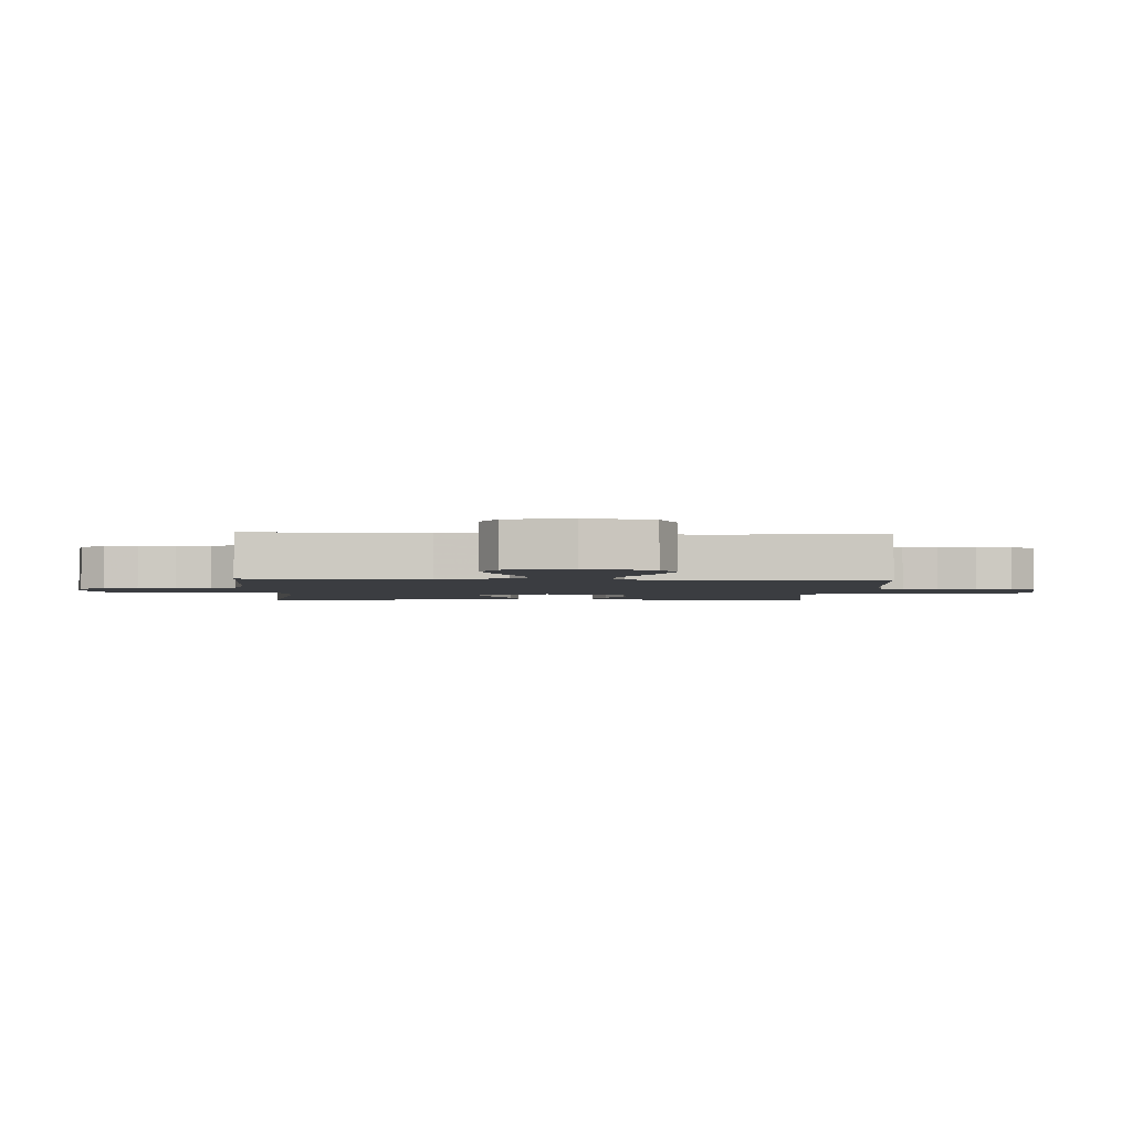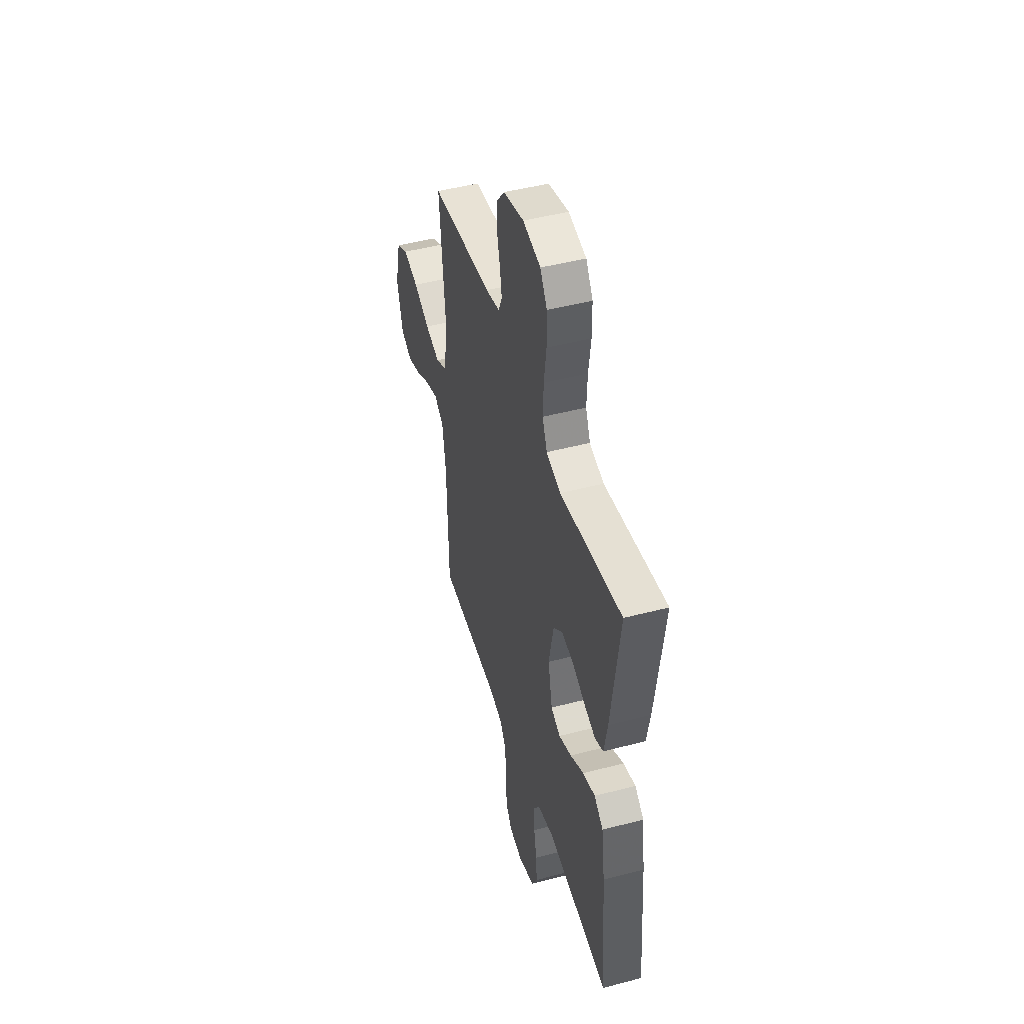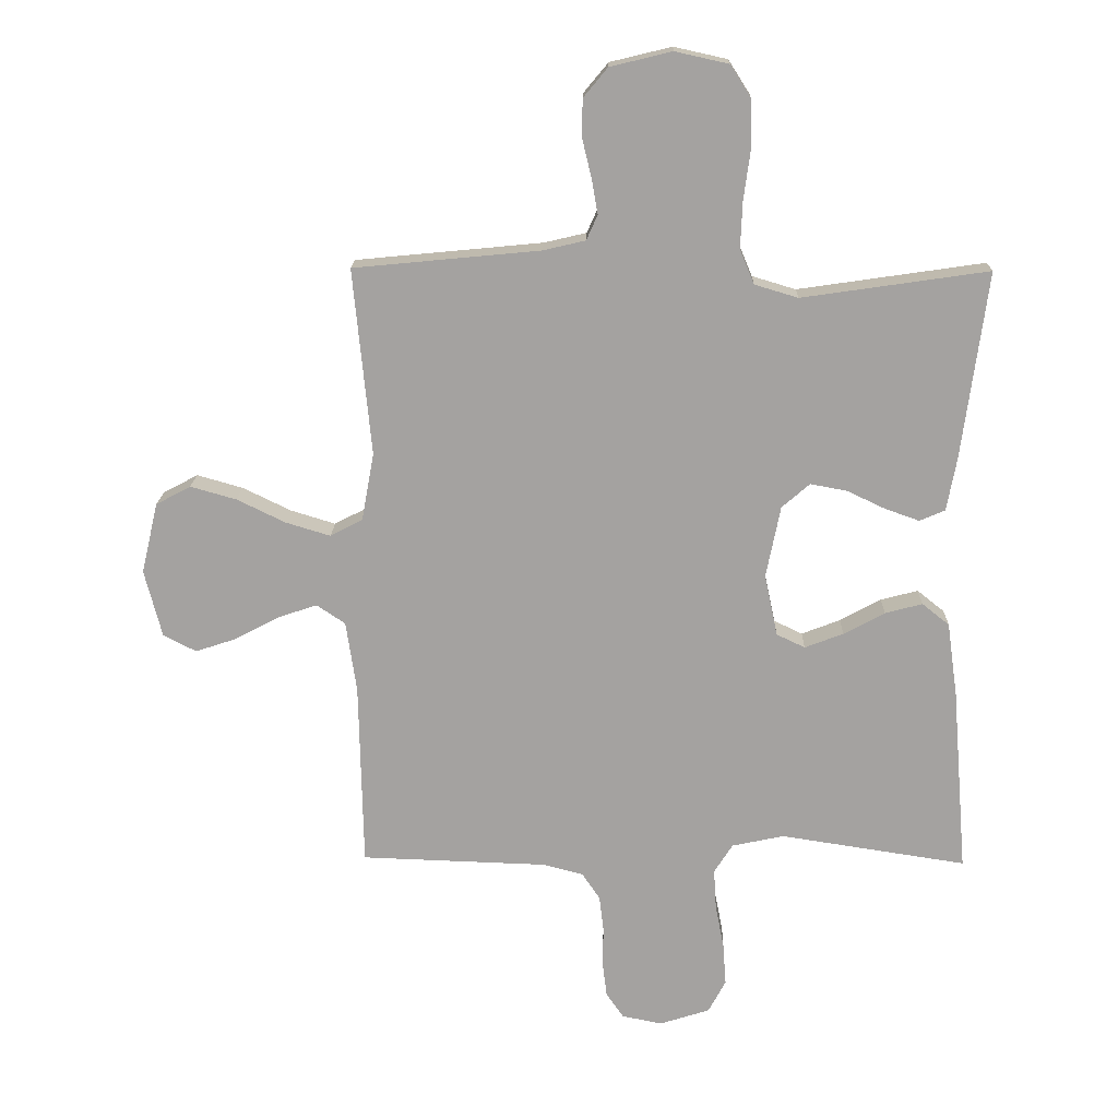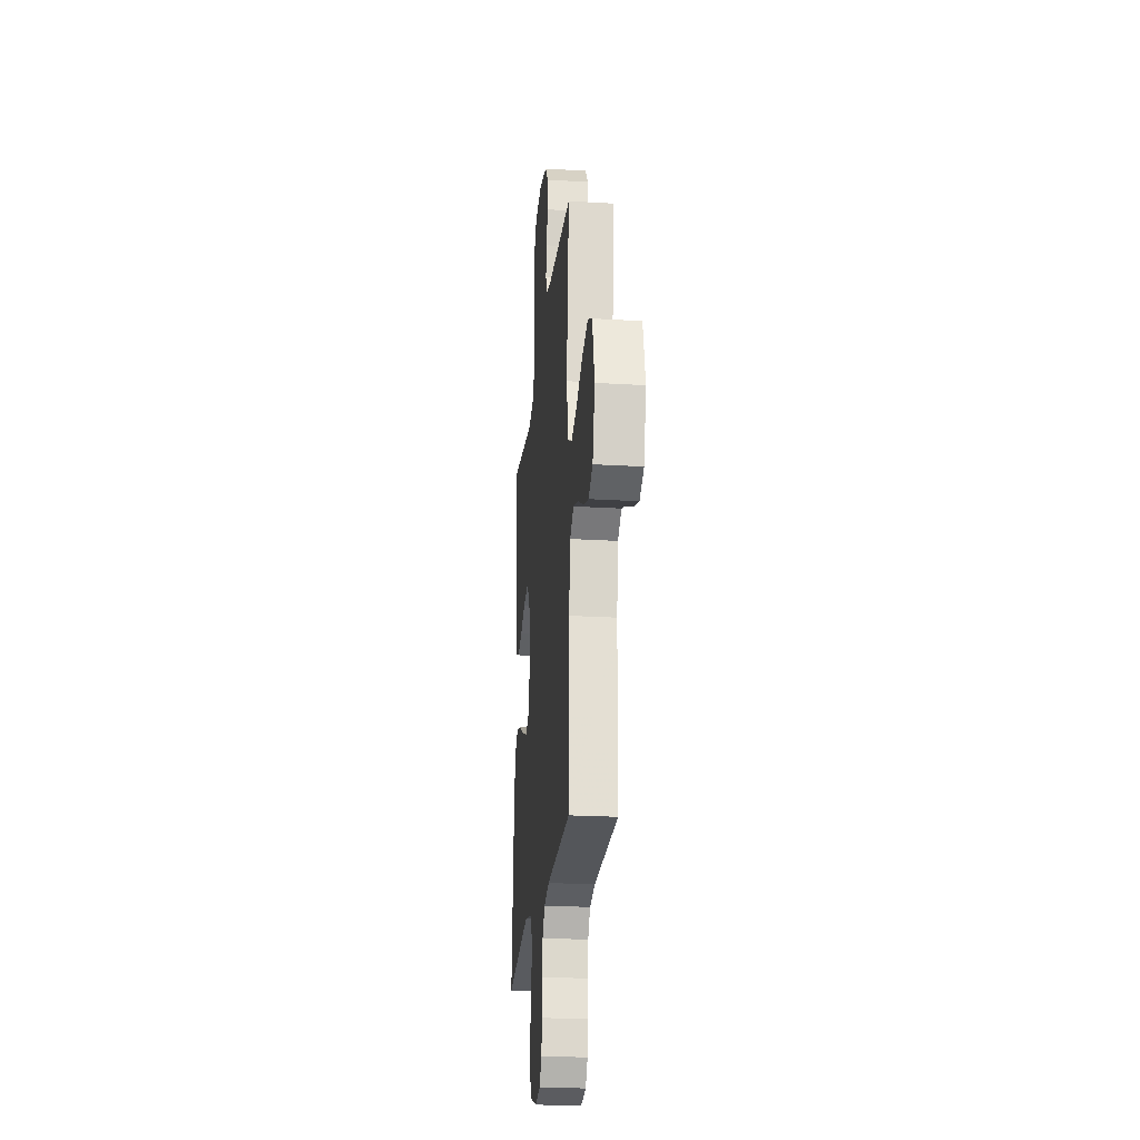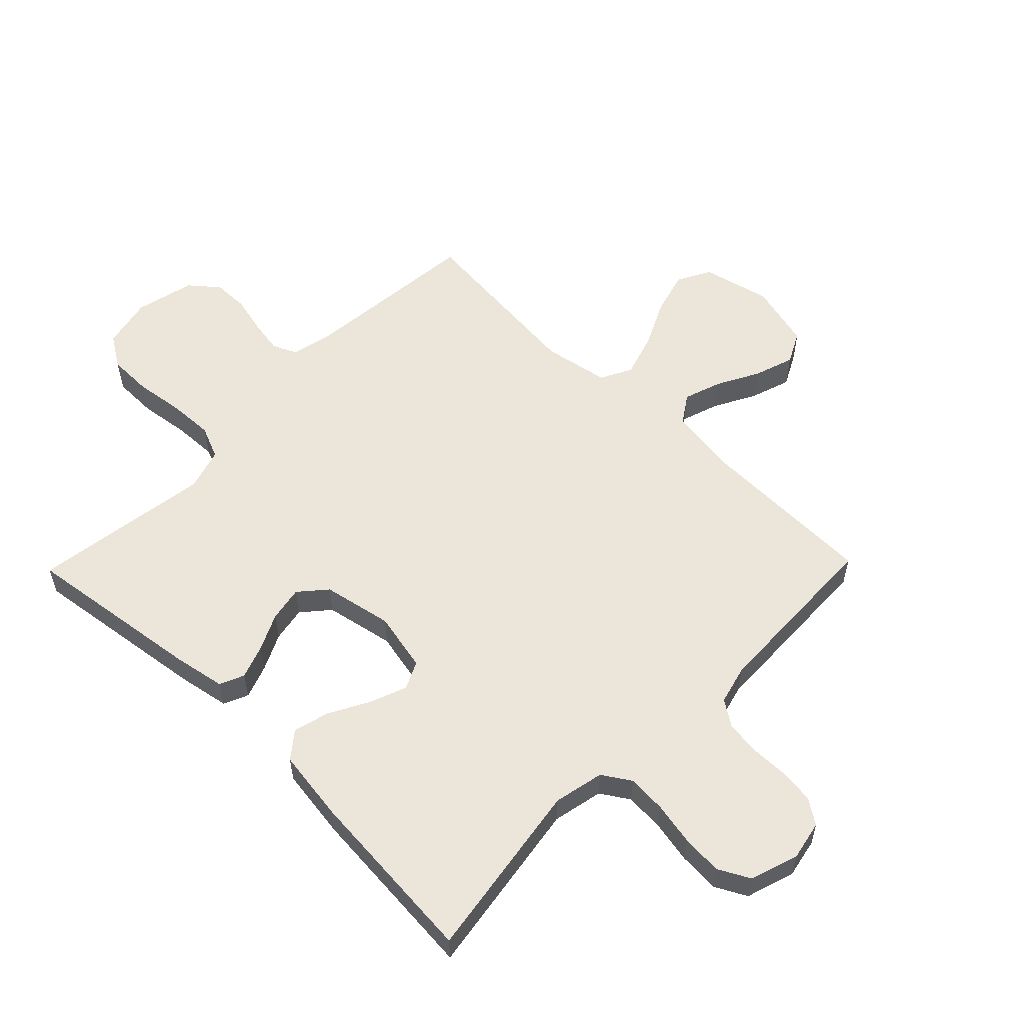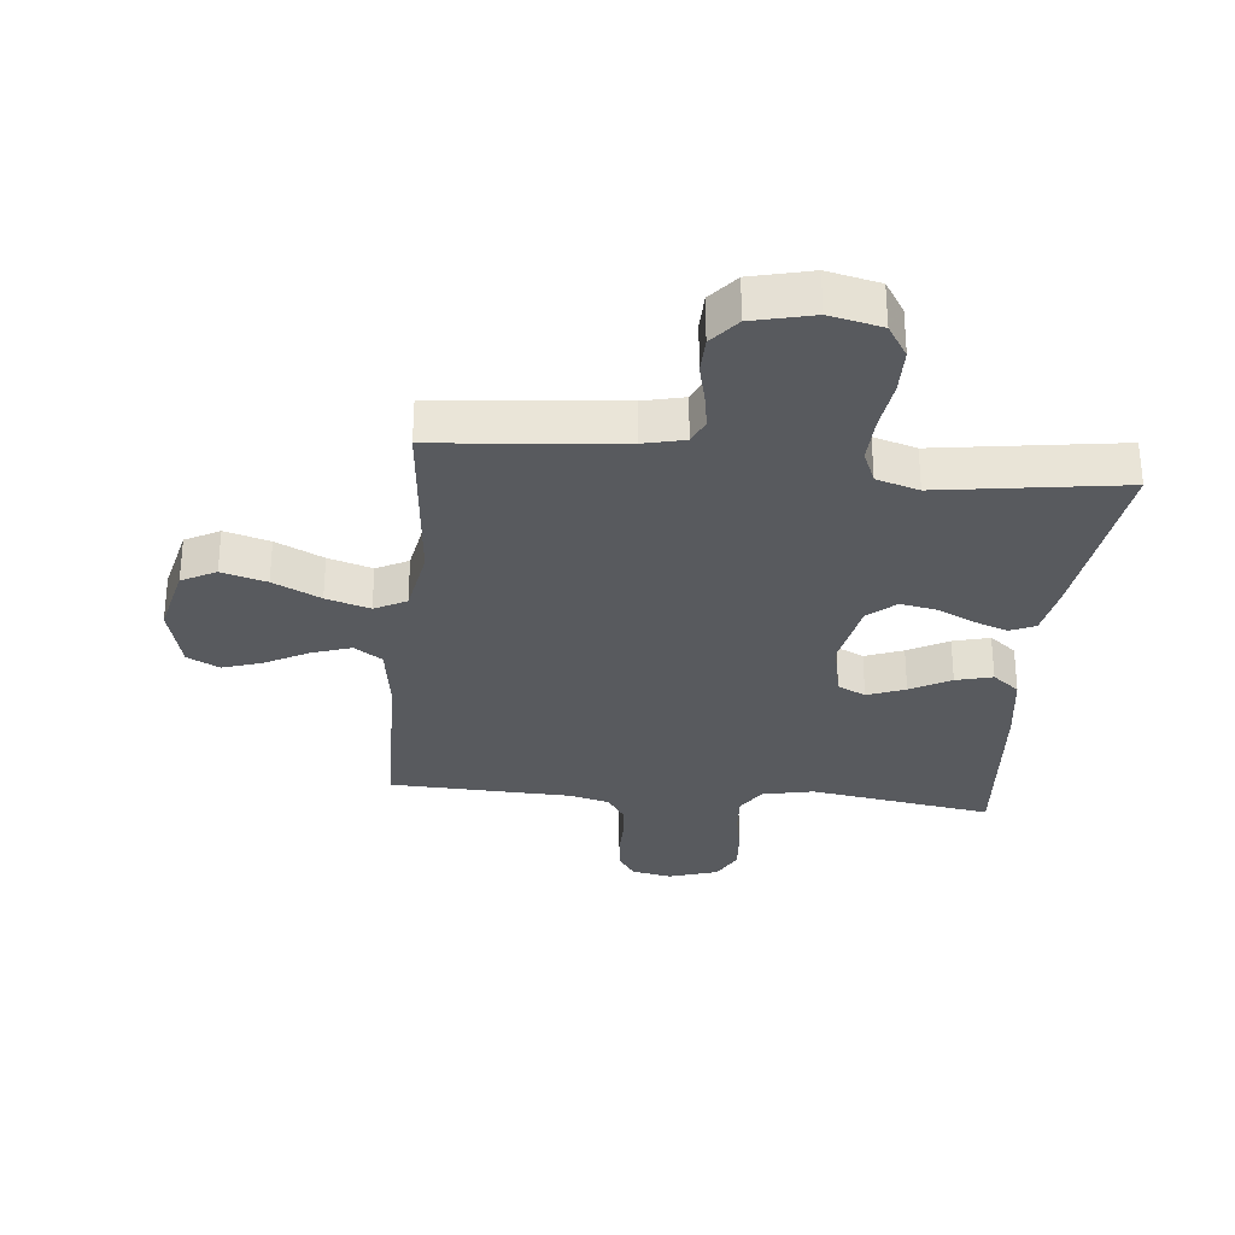
<metadata>
{"format":"obj","ext":"obj","renderer":"f3d","projection":"perspective","resolution":1024,"background":"white","views":[{"elev":-2.6,"azim":-92.8,"up":"+Y"},{"elev":47.1,"azim":73.4,"up":"+Z"},{"elev":17.1,"azim":1.4,"up":"+Z"},{"elev":-23.4,"azim":-95.8,"up":"+Z"},{"elev":56.6,"azim":134.2,"up":"+Y"},{"elev":-30.8,"azim":-5.8,"up":"+Y"}]}
</metadata>
<code>
v 0.5 0.07 0.5
v 0.46 0.07 0.2
v 0.444 0.07 0.113
v 0.403 0.07 0.095
v 0.347 0.07 0.115
v 0.286 0.07 0.144
v 0.227 0.07 0.155
v 0.182 0.07 0.116
v 0.159 0.07 0
v 0.18 0.07 -0.099
v 0.226 0.07 -0.121
v 0.288 0.07 -0.097
v 0.354 0.07 -0.061
v 0.414 0.07 -0.045
v 0.458 0.07 -0.08
v 0.475 0.07 -0.2
v 0.5 0.07 -0.5
v 0.2 0.07 -0.454
v 0.116 0.07 -0.472
v 0.086 0.07 -0.519
v 0.09 0.07 -0.584
v 0.104 0.07 -0.656
v 0.109 0.07 -0.724
v 0.081 0.07 -0.777
v 0 0.07 -0.803
v -0.065 0.07 -0.79
v -0.093 0.07 -0.749
v -0.1 0.07 -0.692
v -0.099 0.07 -0.629
v -0.106 0.07 -0.57
v -0.135 0.07 -0.527
v -0.2 0.07 -0.51
v -0.5 0.07 -0.5
v -0.506 0.07 -0.2
v -0.523 0.07 -0.086
v -0.569 0.07 -0.055
v -0.632 0.07 -0.076
v -0.703 0.07 -0.114
v -0.769 0.07 -0.136
v -0.822 0.07 -0.109
v -0.85 0.07 0
v -0.823 0.07 0.114
v -0.767 0.07 0.144
v -0.693 0.07 0.123
v -0.615 0.07 0.085
v -0.543 0.07 0.063
v -0.491 0.07 0.09
v -0.471 0.07 0.2
v -0.5 0.07 0.5
v -0.2 0.07 0.529
v -0.132 0.07 0.545
v -0.114 0.07 0.585
v -0.124 0.07 0.642
v -0.139 0.07 0.704
v -0.138 0.07 0.764
v -0.099 0.07 0.811
v 0 0.07 0.835
v 0.086 0.07 0.816
v 0.12 0.07 0.763
v 0.121 0.07 0.689
v 0.11 0.07 0.607
v 0.107 0.07 0.532
v 0.13 0.07 0.477
v 0.2 0.07 0.456
v 0.5 0 0.5
v 0.46 0 0.2
v 0.444 0 0.113
v 0.403 0 0.095
v 0.347 0 0.115
v 0.286 0 0.144
v 0.227 0 0.155
v 0.182 0 0.116
v 0.159 0 0
v 0.18 0 -0.099
v 0.226 0 -0.121
v 0.288 0 -0.097
v 0.354 0 -0.061
v 0.414 0 -0.045
v 0.458 0 -0.08
v 0.475 0 -0.2
v 0.5 0 -0.5
v 0.2 0 -0.454
v 0.116 0 -0.472
v 0.086 0 -0.519
v 0.09 0 -0.584
v 0.104 0 -0.656
v 0.109 0 -0.724
v 0.081 0 -0.777
v 0 0 -0.803
v -0.065 0 -0.79
v -0.093 0 -0.749
v -0.1 0 -0.692
v -0.099 0 -0.629
v -0.106 0 -0.57
v -0.135 0 -0.527
v -0.2 0 -0.51
v -0.5 0 -0.5
v -0.506 0 -0.2
v -0.523 0 -0.086
v -0.569 0 -0.055
v -0.632 0 -0.076
v -0.703 0 -0.114
v -0.769 0 -0.136
v -0.822 0 -0.109
v -0.85 0 0
v -0.823 0 0.114
v -0.767 0 0.144
v -0.693 0 0.123
v -0.615 0 0.085
v -0.543 0 0.063
v -0.491 0 0.09
v -0.471 0 0.2
v -0.5 0 0.5
v -0.2 0 0.529
v -0.132 0 0.545
v -0.114 0 0.585
v -0.124 0 0.642
v -0.139 0 0.704
v -0.138 0 0.764
v -0.099 0 0.811
v 0 0 0.835
v 0.086 0 0.816
v 0.12 0 0.763
v 0.121 0 0.689
v 0.11 0 0.607
v 0.107 0 0.532
v 0.13 0 0.477
v 0.2 0 0.456
f 58 59 60 61
f 58 61 62
f 57 58 62
f 56 57 62
f 53 54 55 56
f 52 53 56 62
f 51 52 62 63
f 48 49 50
f 47 48 50 51
f 42 43 44 45
f 42 45 46
f 41 42 46
f 40 41 46
f 37 38 39 40
f 36 37 40 46
f 35 36 46 47
f 32 33 34
f 31 32 34 35
f 26 27 28 29
f 26 29 30
f 25 26 30
f 24 25 30
f 21 22 23 24
f 20 21 24 30
f 19 20 30 31
f 15 16 17 18
f 15 18 19
f 12 13 14 15
f 11 12 15 19
f 10 11 19 31
f 3 4 5 6
f 1 2 3 6
f 64 1 6 7
f 63 64 7 8
f 51 63 8 9
f 31 35 47 51
f 9 10 31 51
f 125 124 123 122
f 126 125 122
f 126 122 121
f 126 121 120
f 120 119 118 117
f 126 120 117 116
f 127 126 116 115
f 114 113 112
f 115 114 112 111
f 109 108 107 106
f 110 109 106
f 110 106 105
f 110 105 104
f 104 103 102 101
f 110 104 101 100
f 111 110 100 99
f 98 97 96
f 99 98 96 95
f 93 92 91 90
f 94 93 90
f 94 90 89
f 94 89 88
f 88 87 86 85
f 94 88 85 84
f 95 94 84 83
f 82 81 80 79
f 83 82 79
f 79 78 77 76
f 83 79 76 75
f 95 83 75 74
f 70 69 68 67
f 70 67 66 65
f 71 70 65 128
f 72 71 128 127
f 73 72 127 115
f 115 111 99 95
f 115 95 74 73
f 1 65 66 2
f 2 66 67 3
f 3 67 68 4
f 4 68 69 5
f 5 69 70 6
f 6 70 71 7
f 7 71 72 8
f 8 72 73 9
f 9 73 74 10
f 10 74 75 11
f 11 75 76 12
f 12 76 77 13
f 13 77 78 14
f 14 78 79 15
f 15 79 80 16
f 16 80 81 17
f 17 81 82 18
f 18 82 83 19
f 19 83 84 20
f 20 84 85 21
f 21 85 86 22
f 22 86 87 23
f 23 87 88 24
f 24 88 89 25
f 25 89 90 26
f 26 90 91 27
f 27 91 92 28
f 28 92 93 29
f 29 93 94 30
f 30 94 95 31
f 31 95 96 32
f 32 96 97 33
f 33 97 98 34
f 34 98 99 35
f 35 99 100 36
f 36 100 101 37
f 37 101 102 38
f 38 102 103 39
f 39 103 104 40
f 40 104 105 41
f 41 105 106 42
f 42 106 107 43
f 43 107 108 44
f 44 108 109 45
f 45 109 110 46
f 46 110 111 47
f 47 111 112 48
f 48 112 113 49
f 49 113 114 50
f 50 114 115 51
f 51 115 116 52
f 52 116 117 53
f 53 117 118 54
f 54 118 119 55
f 55 119 120 56
f 56 120 121 57
f 57 121 122 58
f 58 122 123 59
f 59 123 124 60
f 60 124 125 61
f 61 125 126 62
f 62 126 127 63
f 63 127 128 64
f 64 128 65 1

</code>
